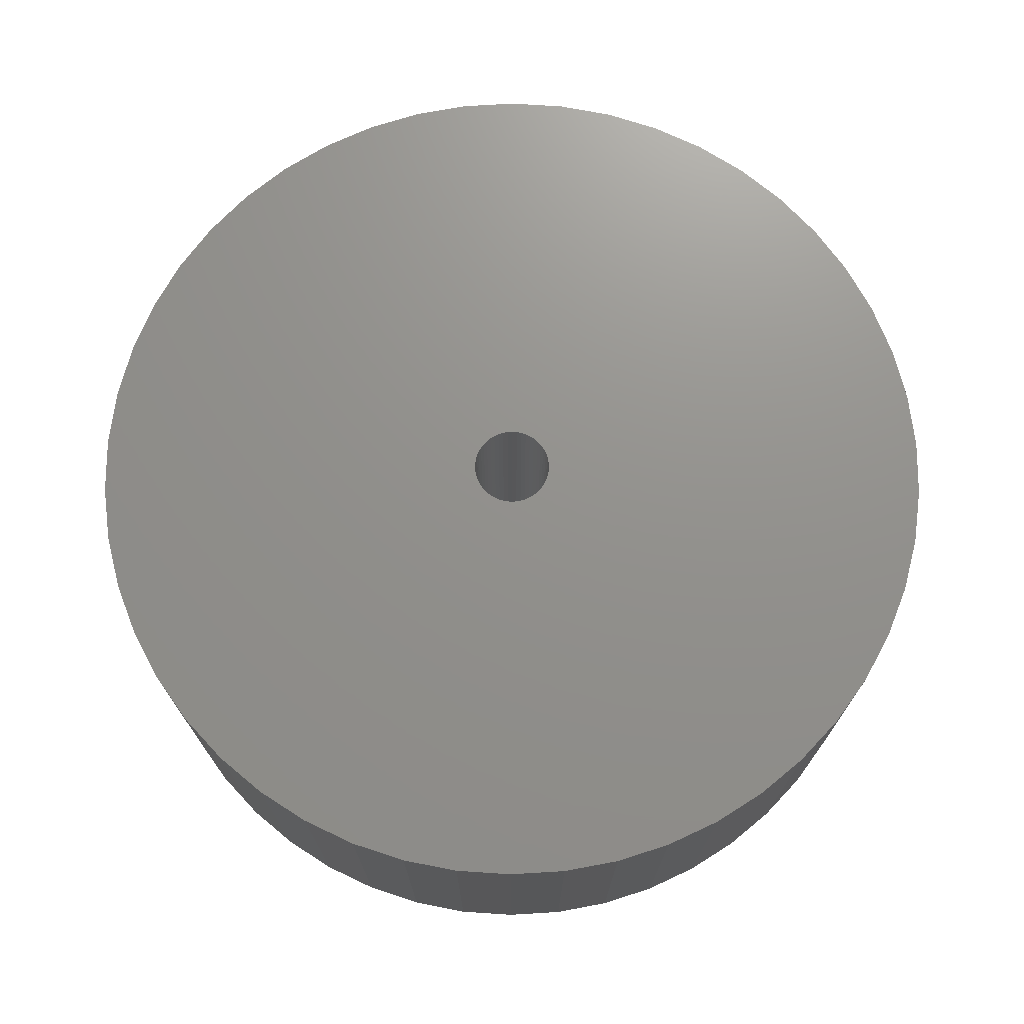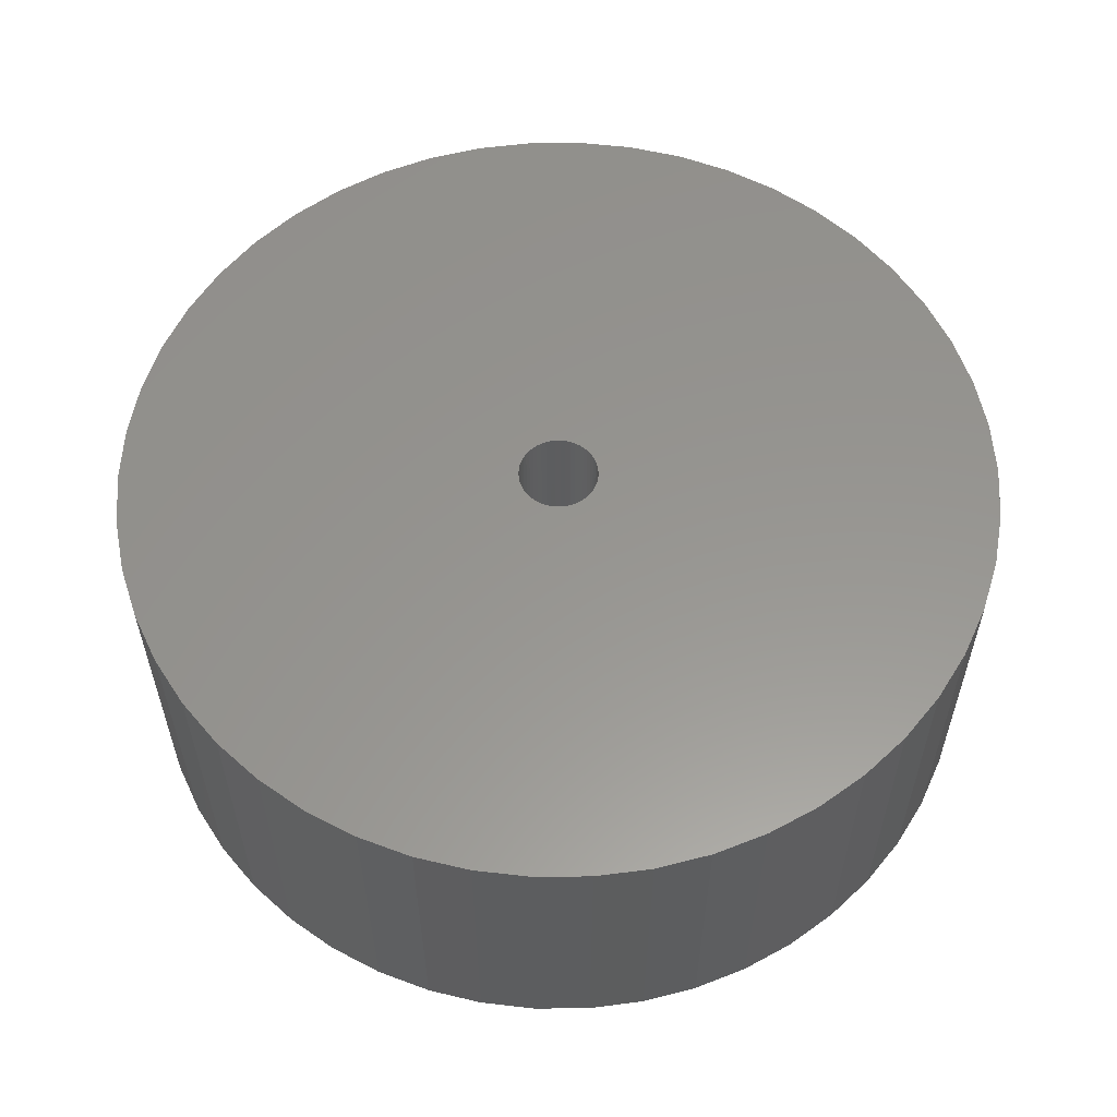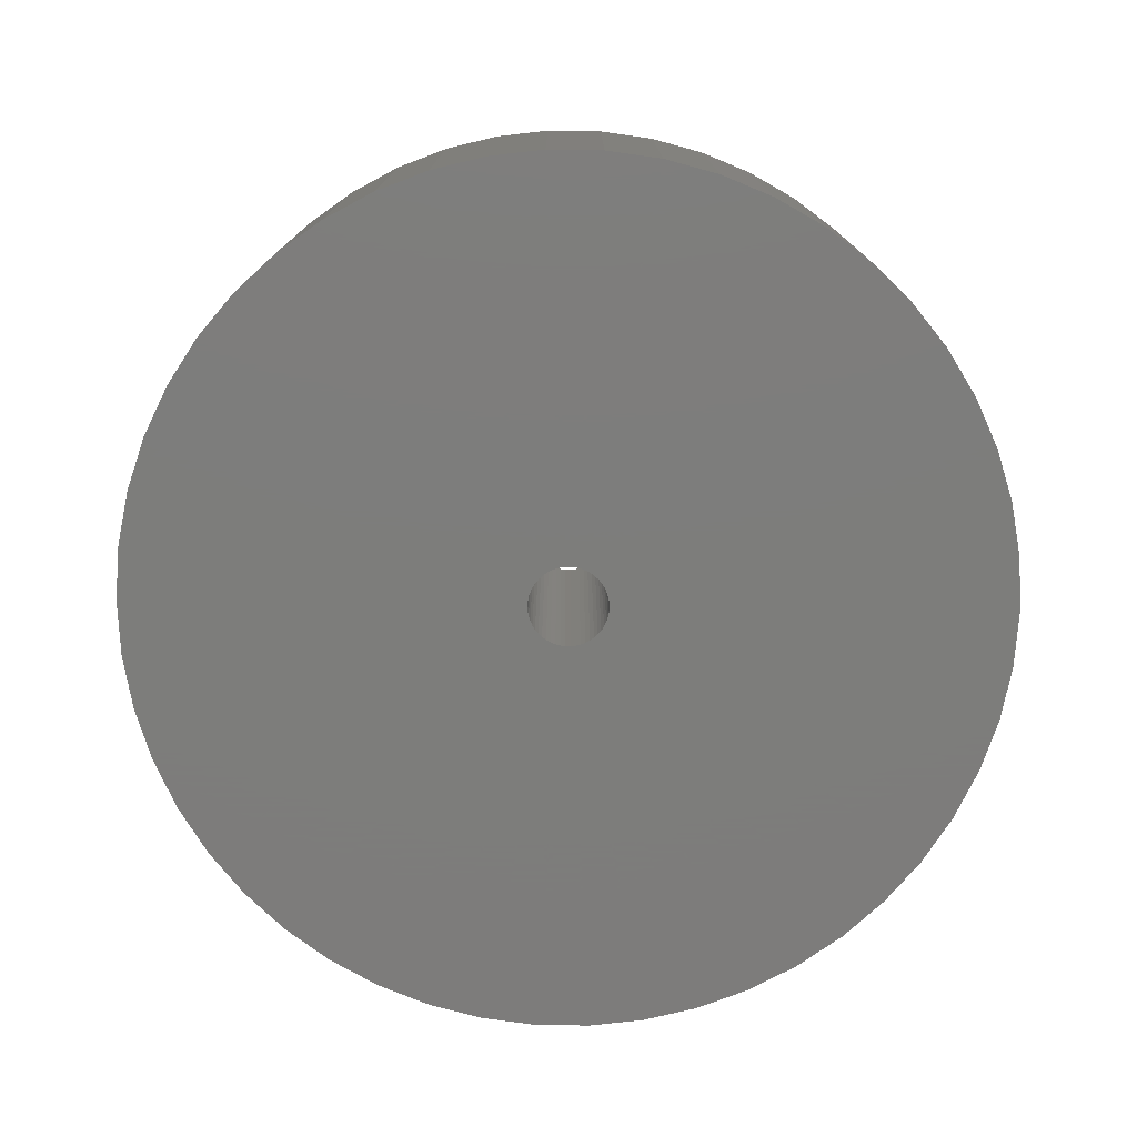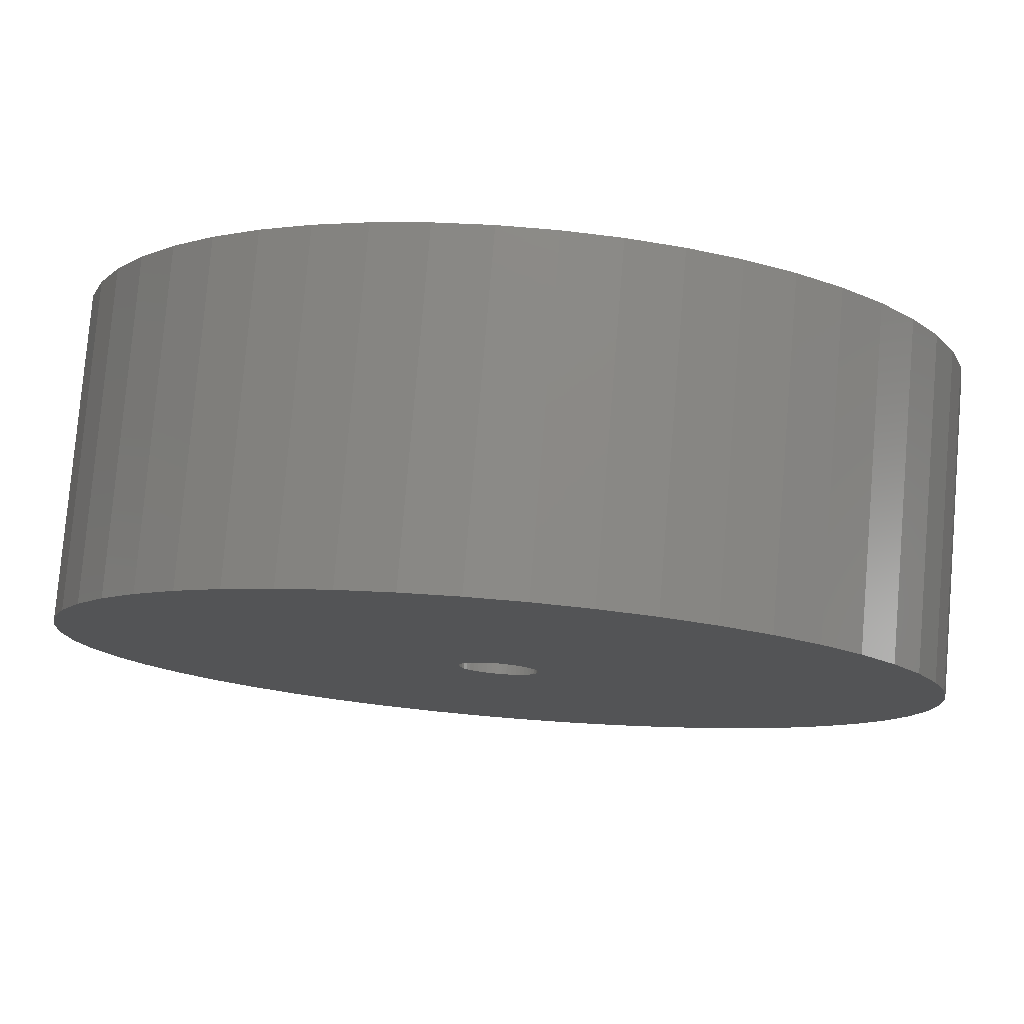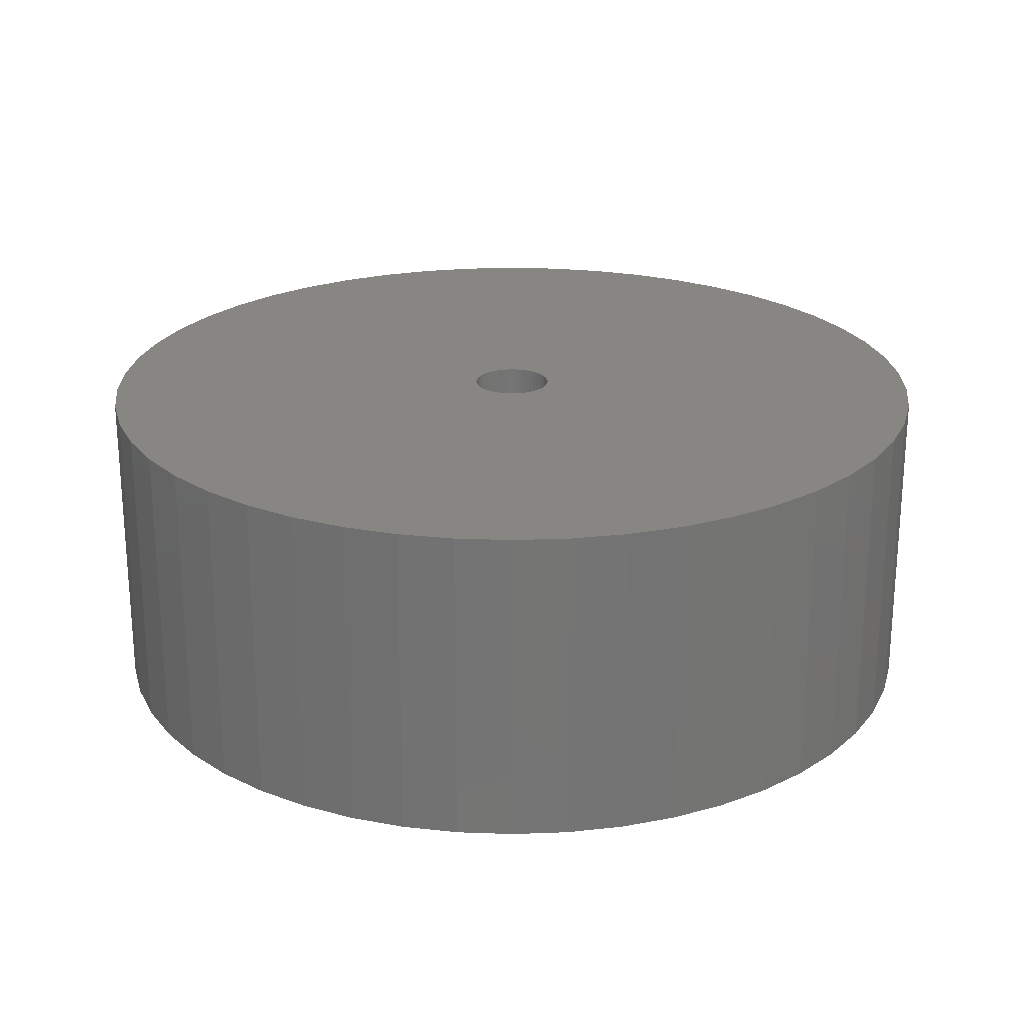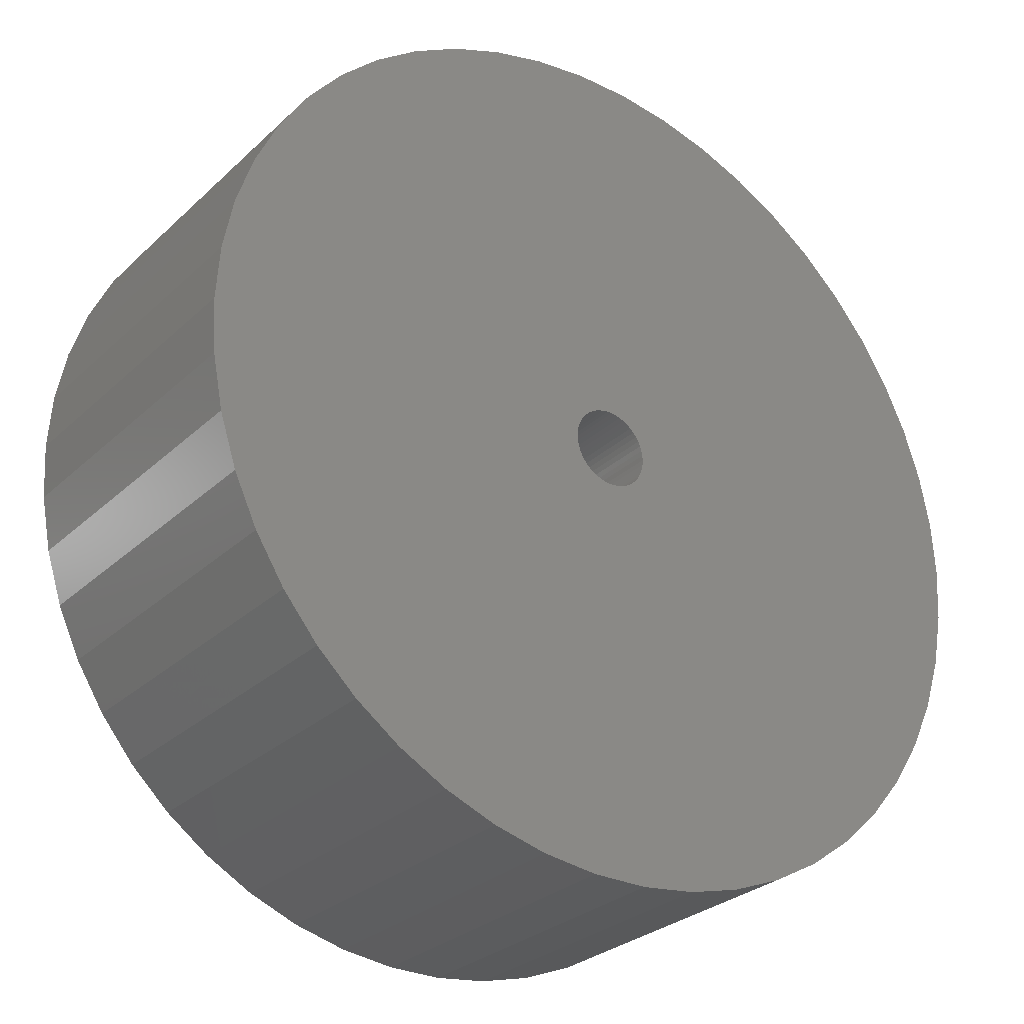
<metadata>
{"format":"stl","ext":"stl","renderer":"f3d","projection":"perspective","resolution":1024,"background":"white","views":[{"elev":72.1,"azim":3.8,"up":"+Z"},{"elev":57.8,"azim":-22.1,"up":"+Z"},{"elev":-76.5,"azim":6.4,"up":"+Z"},{"elev":78.9,"azim":4.8,"up":"+Y"},{"elev":23.2,"azim":-147.7,"up":"+Z"},{"elev":-28.6,"azim":143.6,"up":"+Y"}]}
</metadata>
<code>
# stl→obj: 200 verts, 400 faces
v 11 0 4
v 10.91 1.379 -4
v 10.91 1.379 4
v 11 0 -4
v -11 0 -4
v -10.91 1.379 4
v -10.91 1.379 -4
v -11 0 4
v 0.6907 10.98 -4
v -0.6907 10.98 4
v 0.6907 10.98 4
v -0.6907 10.98 -4
v 8.019 7.53 -4
v 7.012 8.476 4
v 8.019 7.53 4
v 7.012 8.476 -4
v -7.012 8.476 -4
v -8.019 7.53 4
v -7.012 8.476 4
v -8.019 7.53 -4
v -3.399 10.46 -4
v -4.684 9.953 4
v -3.399 10.46 4
v -4.684 9.953 -4
v 8.019 -7.53 4
v 8.899 -6.466 -4
v 8.899 -6.466 4
v 8.019 -7.53 -4
v 10.23 4.049 4
v 9.639 5.299 -4
v 9.639 5.299 4
v 10.23 4.049 -4
v 4.684 9.953 -4
v 3.399 10.46 4
v 4.684 9.953 4
v 3.399 10.46 -4
v 2.061 10.81 4
v 2.061 10.81 -4
v 5.894 9.288 4
v 5.894 9.288 -4
v -10.23 4.049 -4
v -9.639 5.299 4
v -9.639 5.299 -4
v -10.23 4.049 4
v -8.899 6.466 4
v -8.899 6.466 -4
v -10.65 2.736 4
v -10.65 2.736 -4
v -5.894 9.288 -4
v -5.894 9.288 4
v -2.061 10.81 4
v -2.061 10.81 -4
v 0.6907 -10.98 -4
v 2.061 -10.81 4
v 0.6907 -10.98 4
v 2.061 -10.81 -4
v 10.65 2.736 4
v 10.65 2.736 -4
v 8.899 6.466 4
v 8.899 6.466 -4
v 1 0 4
v 0.9921 0.1253 4
v 10.91 -1.379 4
v 0.9686 0.2487 4
v 0.9921 -0.1253 4
v 0.9298 0.3681 4
v 10.65 -2.736 4
v 0.8763 0.4818 4
v 0.9686 -0.2487 4
v 0.809 0.5878 4
v 10.23 -4.049 4
v 0.729 0.6845 4
v 0.9298 -0.3681 4
v 0.6374 0.7705 4
v 9.639 -5.299 4
v 0.5358 0.8443 4
v 0.8763 -0.4818 4
v 0.4258 0.9048 4
v 0.309 0.9511 4
v 0.809 -0.5878 4
v 0.1874 0.9823 4
v 0.06279 0.998 4
v -0.06279 0.998 4
v -0.1874 0.9823 4
v -0.309 0.9511 4
v -0.4258 0.9048 4
v -0.5358 0.8443 4
v -0.6374 0.7705 4
v -0.729 0.6845 4
v -0.809 0.5878 4
v 0.729 -0.6845 4
v 7.012 -8.476 4
v 0.6374 -0.7705 4
v 5.894 -9.288 4
v 0.5358 -0.8443 4
v 4.684 -9.953 4
v 0.4258 -0.9048 4
v 3.399 -10.46 4
v 0.309 -0.9511 4
v 0.1874 -0.9823 4
v 0.06279 -0.998 4
v -0.06279 -0.998 4
v -0.6907 -10.98 4
v -0.1874 -0.9823 4
v -2.061 -10.81 4
v -0.309 -0.9511 4
v -3.399 -10.46 4
v -0.4258 -0.9048 4
v -4.684 -9.953 4
v -0.5358 -0.8443 4
v -5.894 -9.288 4
v -0.6374 -0.7705 4
v -7.012 -8.476 4
v -0.729 -0.6845 4
v -8.019 -7.53 4
v -0.809 -0.5878 4
v -8.899 -6.466 4
v -0.8763 -0.4818 4
v -9.639 -5.299 4
v -0.9298 -0.3681 4
v -10.23 -4.049 4
v -0.9686 -0.2487 4
v -10.65 -2.736 4
v -0.9921 -0.1253 4
v -10.91 -1.379 4
v -1 0 4
v -0.8763 0.4818 4
v -0.9298 0.3681 4
v -0.9686 0.2487 4
v -0.9921 0.1253 4
v 10.91 -1.379 -4
v 5.894 -9.288 -4
v 7.012 -8.476 -4
v 10.23 -4.049 -4
v 9.639 -5.299 -4
v -5.894 -9.288 -4
v -4.684 -9.953 -4
v -9.639 -5.299 -4
v -10.23 -4.049 -4
v -10.91 -1.379 -4
v -10.65 -2.736 -4
v 3.399 -10.46 -4
v 4.684 -9.953 -4
v 10.65 -2.736 -4
v -2.061 -10.81 -4
v -0.6907 -10.98 -4
v -8.019 -7.53 -4
v -7.012 -8.476 -4
v 1 0 -4
v 0.9921 -0.1253 -4
v 0.9686 -0.2487 -4
v 0.9921 0.1253 -4
v 0.9298 -0.3681 -4
v 0.8763 -0.4818 -4
v 0.9686 0.2487 -4
v 0.809 -0.5878 -4
v 0.729 -0.6845 -4
v 0.9298 0.3681 -4
v 0.6374 -0.7705 -4
v 0.5358 -0.8443 -4
v 0.8763 0.4818 -4
v 0.4258 -0.9048 -4
v 0.309 -0.9511 -4
v 0.809 0.5878 -4
v 0.1874 -0.9823 -4
v 0.06279 -0.998 -4
v -0.06279 -0.998 -4
v -0.1874 -0.9823 -4
v -0.309 -0.9511 -4
v -3.399 -10.46 -4
v -0.4258 -0.9048 -4
v -0.5358 -0.8443 -4
v -0.6374 -0.7705 -4
v -0.729 -0.6845 -4
v -0.809 -0.5878 -4
v 0.729 0.6845 -4
v 0.6374 0.7705 -4
v 0.5358 0.8443 -4
v 0.4258 0.9048 -4
v 0.309 0.9511 -4
v 0.1874 0.9823 -4
v 0.06279 0.998 -4
v -0.06279 0.998 -4
v -0.1874 0.9823 -4
v -0.309 0.9511 -4
v -0.4258 0.9048 -4
v -0.5358 0.8443 -4
v -0.6374 0.7705 -4
v -0.729 0.6845 -4
v -0.809 0.5878 -4
v -0.8763 0.4818 -4
v -0.9298 0.3681 -4
v -0.9686 0.2487 -4
v -0.9921 0.1253 -4
v -1 0 -4
v -8.899 -6.466 -4
v -0.8763 -0.4818 -4
v -0.9298 -0.3681 -4
v -0.9686 -0.2487 -4
v -0.9921 -0.1253 -4
f 1 2 3
f 2 1 4
f 5 6 7
f 6 5 8
f 9 10 11
f 10 9 12
f 13 14 15
f 14 13 16
f 17 18 19
f 18 17 20
f 21 22 23
f 22 21 24
f 25 26 27
f 26 25 28
f 29 30 31
f 30 29 32
f 33 34 35
f 34 33 36
f 36 37 34
f 37 36 38
f 16 39 14
f 39 16 40
f 41 42 43
f 42 41 44
f 43 45 46
f 45 43 42
f 7 47 48
f 47 7 6
f 49 19 50
f 19 49 17
f 12 51 10
f 51 12 52
f 53 54 55
f 54 53 56
f 57 32 29
f 32 57 58
f 3 58 57
f 58 3 2
f 59 13 15
f 13 59 60
f 31 60 59
f 60 31 30
f 38 11 37
f 11 38 9
f 40 35 39
f 35 40 33
f 61 1 3
f 62 3 57
f 1 61 63
f 64 57 29
f 65 63 61
f 66 29 31
f 63 65 67
f 68 31 59
f 69 67 65
f 70 59 15
f 67 69 71
f 72 15 14
f 73 71 69
f 74 14 39
f 71 73 75
f 76 39 35
f 77 75 73
f 78 35 34
f 75 77 27
f 79 34 37
f 80 27 77
f 27 80 25
f 3 62 61
f 57 64 62
f 29 66 64
f 31 68 66
f 59 70 68
f 15 72 70
f 81 37 11
f 14 74 72
f 39 76 74
f 35 78 76
f 34 79 78
f 37 81 79
f 11 82 81
f 11 83 82
f 10 83 11
f 83 10 84
f 51 84 10
f 84 51 85
f 23 85 51
f 85 23 86
f 22 86 23
f 86 22 87
f 50 87 22
f 87 50 88
f 19 88 50
f 88 19 89
f 18 89 19
f 89 18 90
f 91 25 80
f 25 91 92
f 93 92 91
f 92 93 94
f 95 94 93
f 94 95 96
f 97 96 95
f 96 97 98
f 99 98 97
f 98 99 54
f 100 54 99
f 54 100 55
f 101 55 100
f 102 55 101
f 103 102 104
f 105 104 106
f 107 106 108
f 109 108 110
f 111 110 112
f 102 103 55
f 113 112 114
f 115 114 116
f 117 116 118
f 119 118 120
f 121 120 122
f 123 122 124
f 125 124 126
f 45 90 18
f 104 105 103
f 90 45 127
f 106 107 105
f 42 127 45
f 108 109 107
f 127 42 128
f 110 111 109
f 44 128 42
f 112 113 111
f 128 44 129
f 114 115 113
f 47 129 44
f 116 117 115
f 129 47 130
f 118 119 117
f 6 130 47
f 120 121 119
f 130 6 126
f 122 123 121
f 8 126 6
f 124 125 123
f 126 8 125
f 63 4 1
f 4 63 131
f 132 92 94
f 92 132 133
f 75 134 71
f 134 75 135
f 27 135 75
f 135 27 26
f 136 109 111
f 109 136 137
f 138 121 139
f 121 138 119
f 140 8 5
f 8 140 125
f 139 123 141
f 123 139 121
f 133 25 92
f 25 133 28
f 142 96 98
f 96 142 143
f 56 98 54
f 98 56 142
f 46 18 20
f 18 46 45
f 48 44 41
f 44 48 47
f 24 50 22
f 50 24 49
f 52 23 51
f 23 52 21
f 71 144 67
f 144 71 134
f 67 131 63
f 131 67 144
f 145 103 105
f 103 145 146
f 147 113 115
f 113 147 148
f 141 125 140
f 125 141 123
f 149 4 131
f 150 131 144
f 4 149 2
f 151 144 134
f 152 2 149
f 153 134 135
f 2 152 58
f 154 135 26
f 155 58 152
f 156 26 28
f 58 155 32
f 157 28 133
f 158 32 155
f 159 133 132
f 32 158 30
f 160 132 143
f 161 30 158
f 162 143 142
f 30 161 60
f 163 142 56
f 164 60 161
f 60 164 13
f 131 150 149
f 144 151 150
f 134 153 151
f 135 154 153
f 26 156 154
f 28 157 156
f 165 56 53
f 133 159 157
f 132 160 159
f 143 162 160
f 142 163 162
f 56 165 163
f 53 166 165
f 53 167 166
f 146 167 53
f 167 146 168
f 145 168 146
f 168 145 169
f 170 169 145
f 169 170 171
f 137 171 170
f 171 137 172
f 136 172 137
f 172 136 173
f 148 173 136
f 173 148 174
f 147 174 148
f 174 147 175
f 176 13 164
f 13 176 16
f 177 16 176
f 16 177 40
f 178 40 177
f 40 178 33
f 179 33 178
f 33 179 36
f 180 36 179
f 36 180 38
f 181 38 180
f 38 181 9
f 182 9 181
f 183 9 182
f 12 183 184
f 52 184 185
f 21 185 186
f 24 186 187
f 49 187 188
f 183 12 9
f 17 188 189
f 20 189 190
f 46 190 191
f 43 191 192
f 41 192 193
f 48 193 194
f 7 194 195
f 196 175 147
f 184 52 12
f 175 196 197
f 185 21 52
f 138 197 196
f 186 24 21
f 197 138 198
f 187 49 24
f 139 198 138
f 188 17 49
f 198 139 199
f 189 20 17
f 141 199 139
f 190 46 20
f 199 141 200
f 191 43 46
f 140 200 141
f 192 41 43
f 200 140 195
f 193 48 41
f 5 195 140
f 194 7 48
f 195 5 7
f 143 94 96
f 94 143 132
f 146 55 103
f 55 146 53
f 137 107 109
f 107 137 170
f 148 111 113
f 111 148 136
f 147 117 196
f 117 147 115
f 196 119 138
f 119 196 117
f 170 105 107
f 105 170 145
f 161 70 164
f 70 161 68
f 180 78 79
f 78 180 179
f 186 85 86
f 85 186 185
f 128 191 127
f 191 128 192
f 151 65 150
f 65 151 69
f 152 64 155
f 64 152 62
f 177 72 74
f 72 177 176
f 183 82 83
f 82 183 182
f 178 74 76
f 74 178 177
f 90 189 89
f 189 90 190
f 187 86 87
f 86 187 186
f 185 84 85
f 84 185 184
f 149 62 152
f 62 149 61
f 173 114 112
f 114 173 174
f 118 198 120
f 198 118 197
f 160 97 95
f 97 160 162
f 164 72 176
f 72 164 70
f 181 79 81
f 79 181 180
f 182 81 82
f 81 182 181
f 179 76 78
f 76 179 178
f 126 194 130
f 194 126 195
f 129 192 128
f 192 129 193
f 127 190 90
f 190 127 191
f 184 83 84
f 83 184 183
f 188 87 88
f 87 188 187
f 189 88 89
f 88 189 188
f 150 61 149
f 61 150 65
f 157 80 156
f 80 157 91
f 116 197 118
f 197 116 175
f 165 101 100
f 101 165 166
f 159 95 93
f 95 159 160
f 158 68 161
f 68 158 66
f 155 66 158
f 66 155 64
f 130 193 129
f 193 130 194
f 154 73 153
f 73 154 77
f 153 69 151
f 69 153 73
f 156 77 154
f 77 156 80
f 171 110 108
f 110 171 172
f 166 102 101
f 102 166 167
f 124 195 126
f 195 124 200
f 120 199 122
f 199 120 198
f 114 175 116
f 175 114 174
f 162 99 97
f 99 162 163
f 163 100 99
f 100 163 165
f 167 104 102
f 104 167 168
f 168 106 104
f 106 168 169
f 172 112 110
f 112 172 173
f 122 200 124
f 200 122 199
f 157 93 91
f 93 157 159
f 169 108 106
f 108 169 171

</code>
